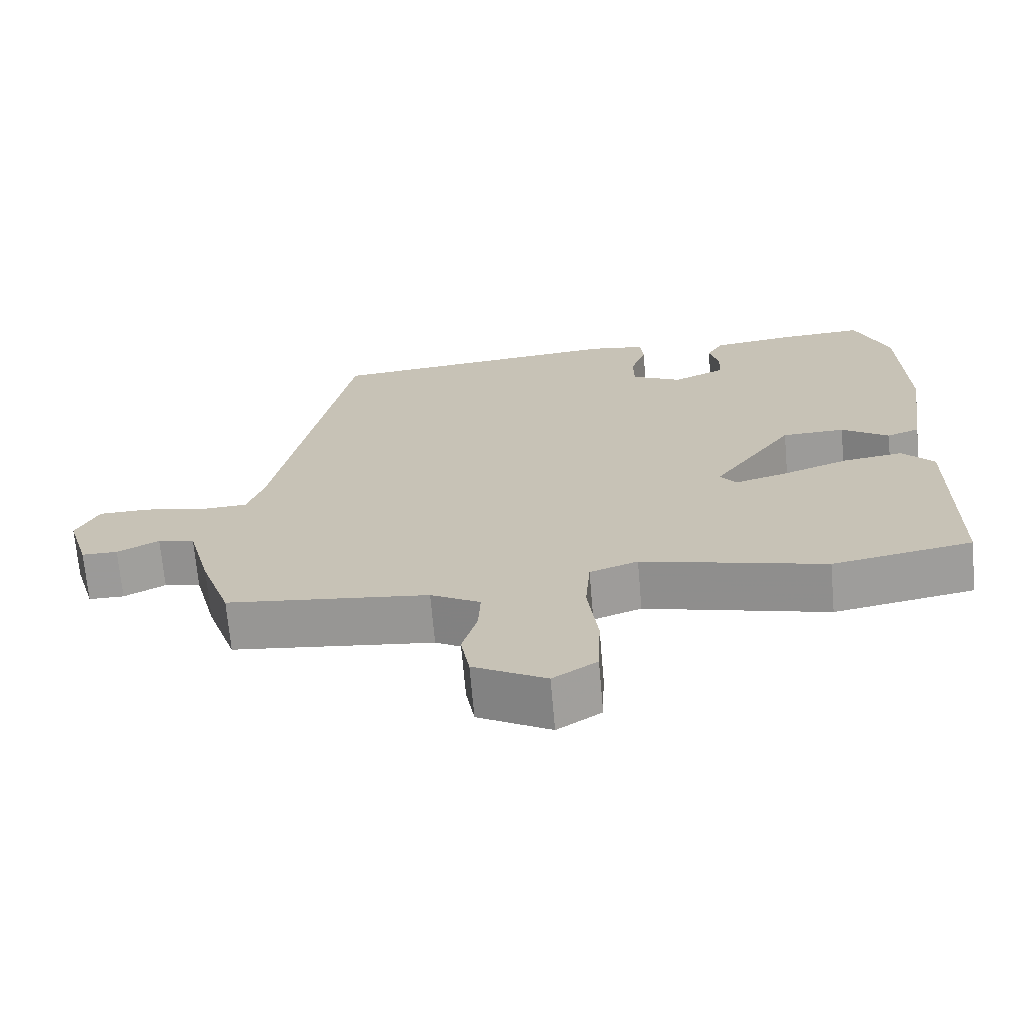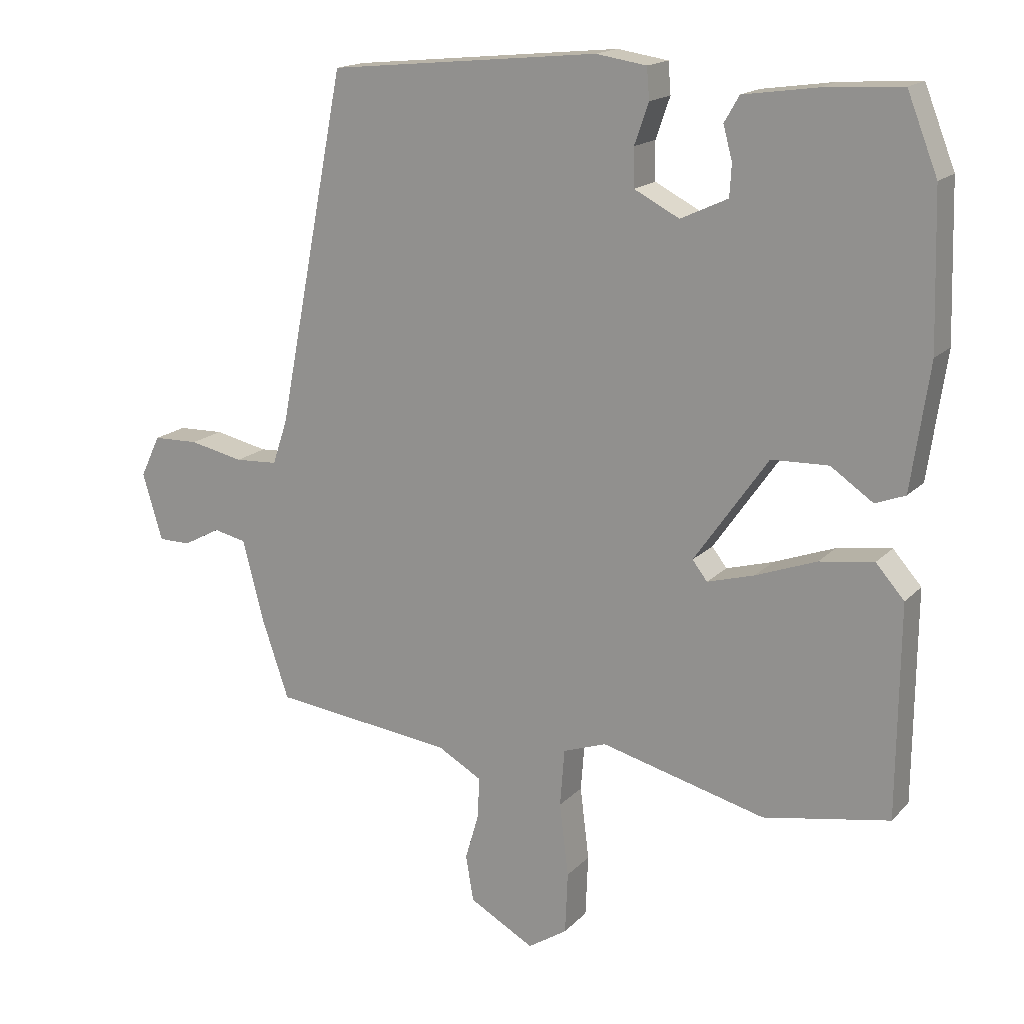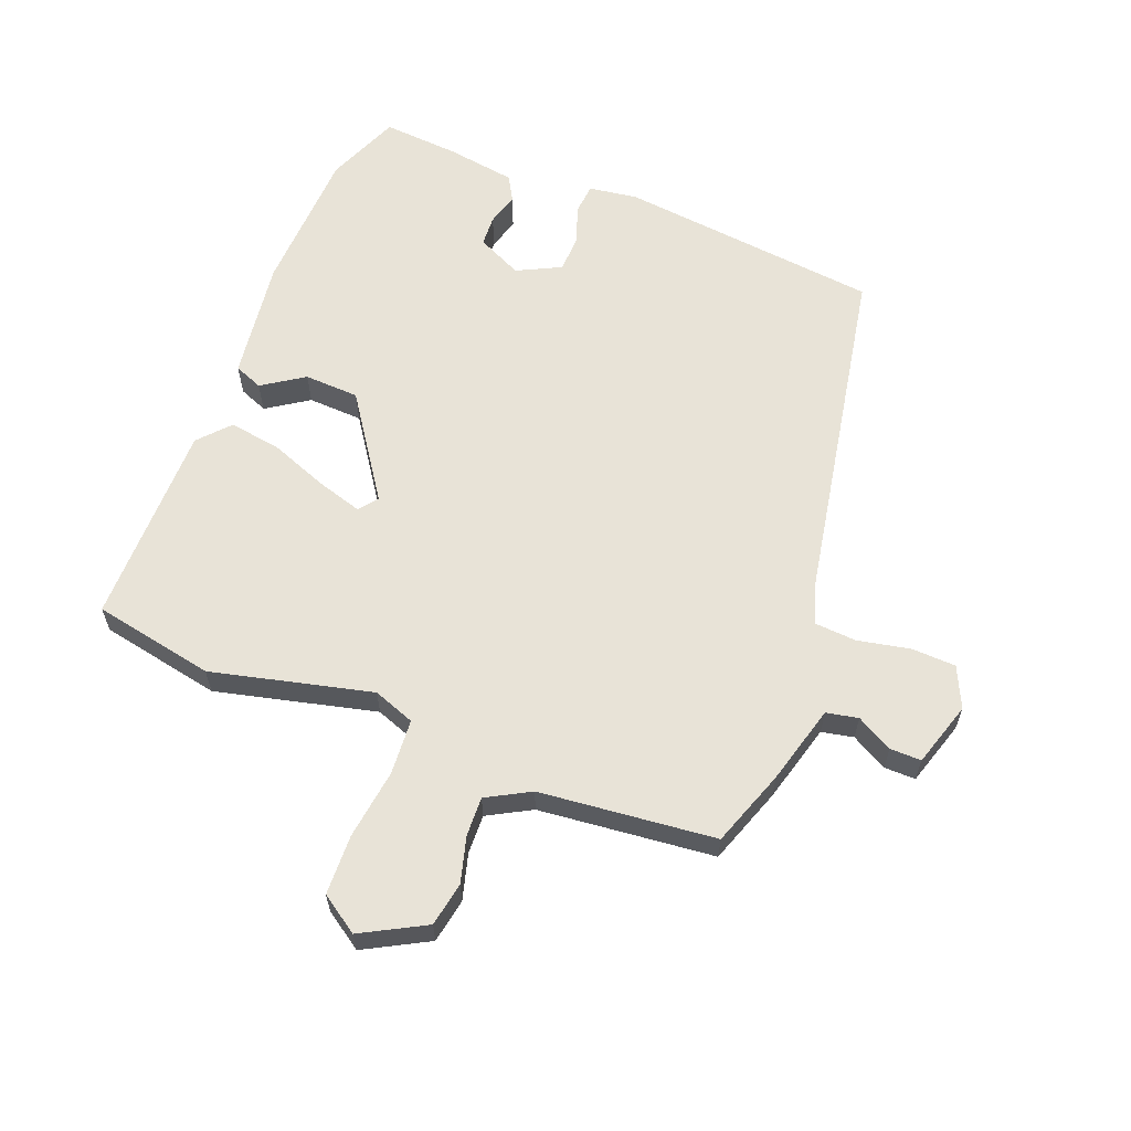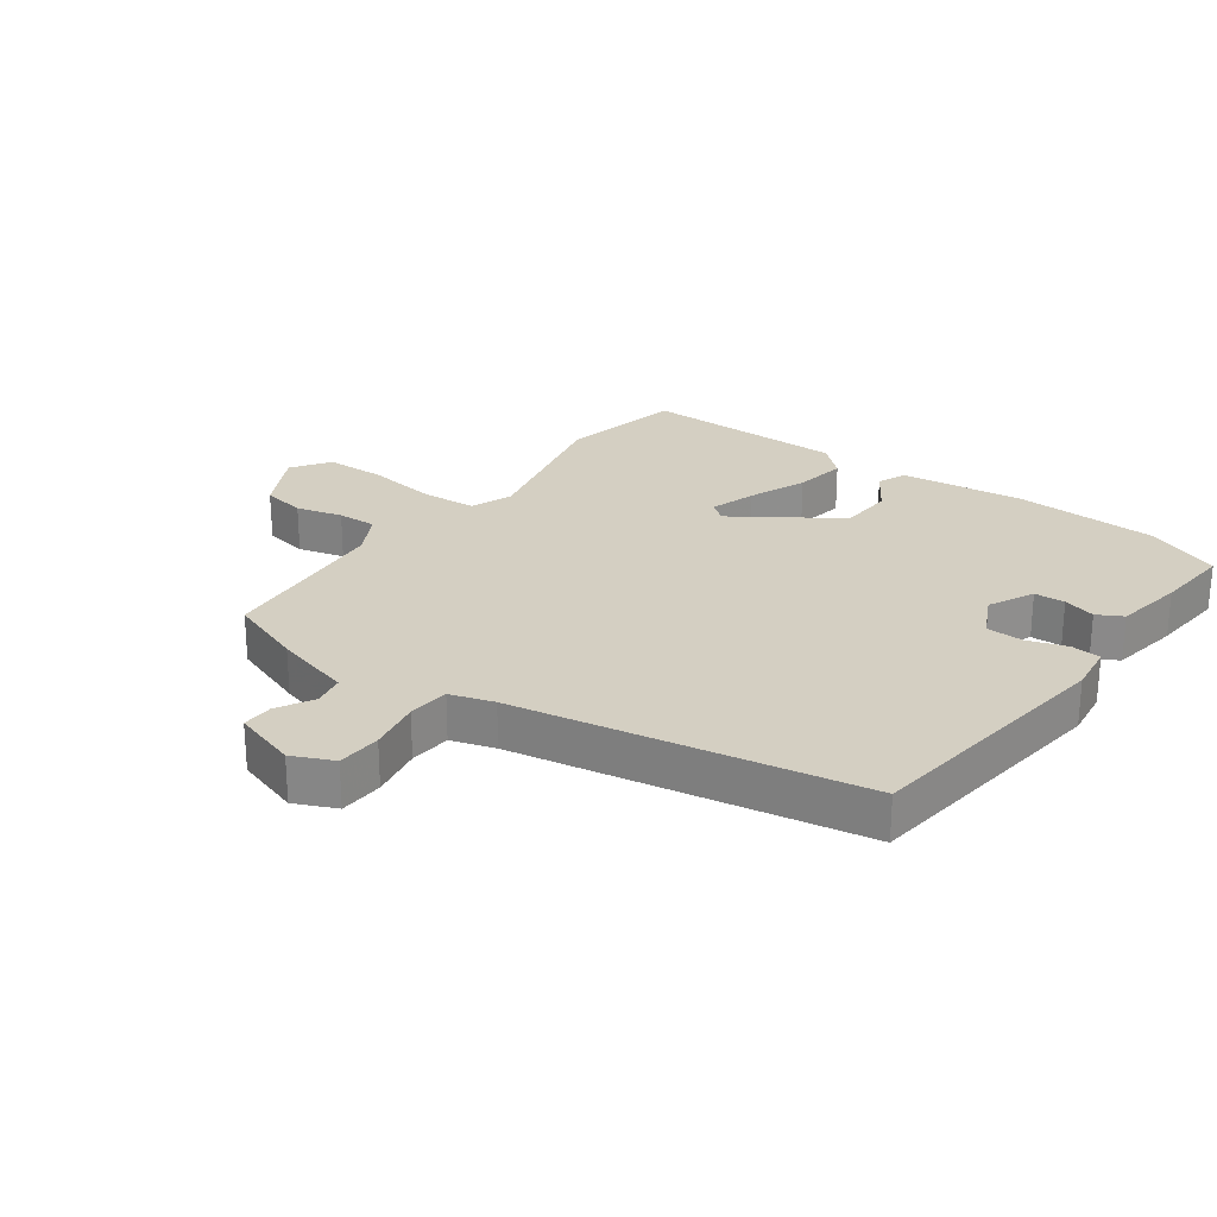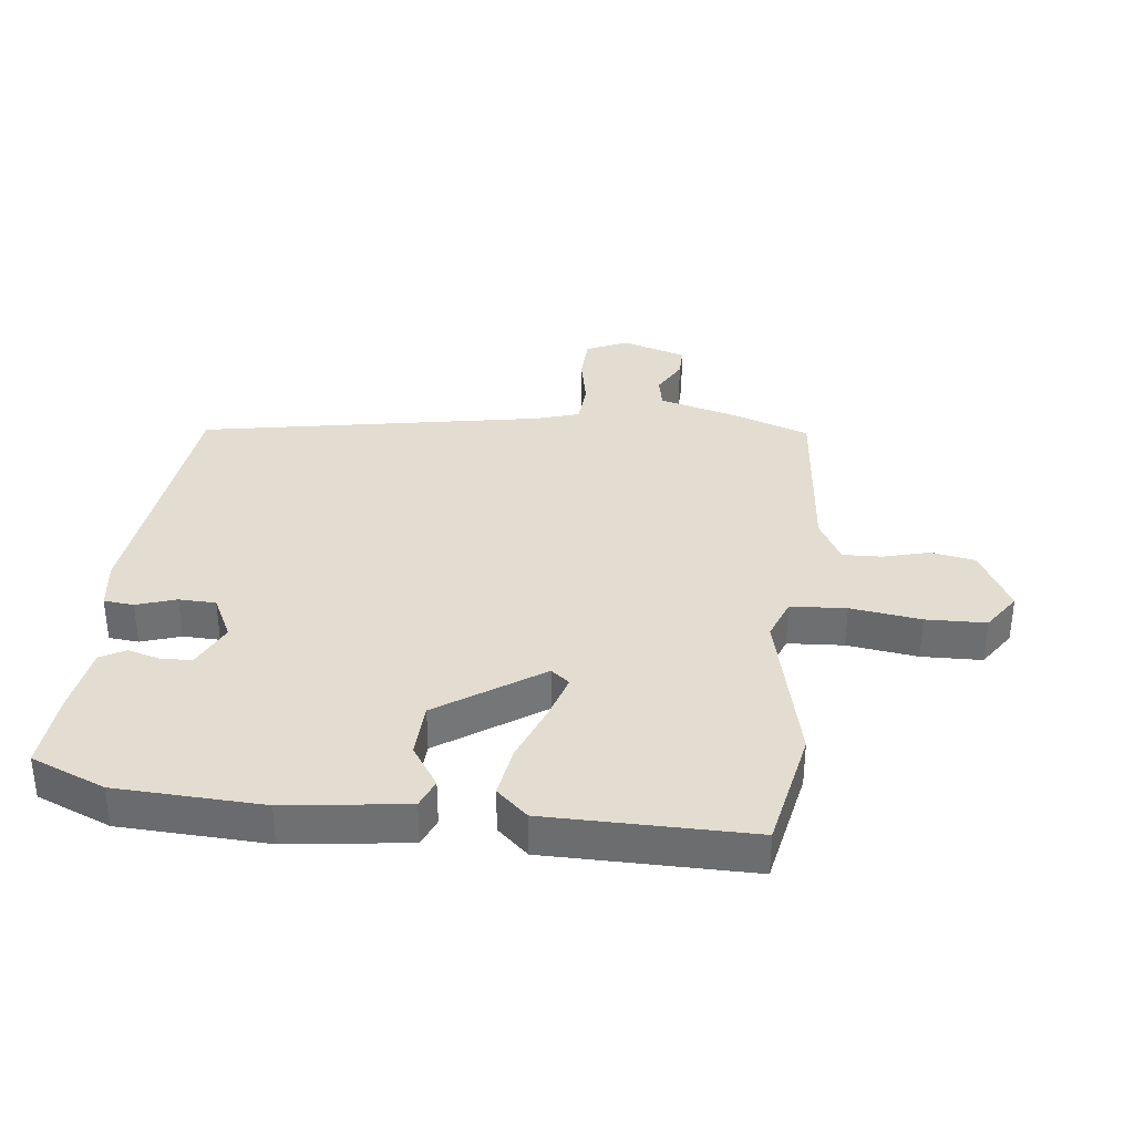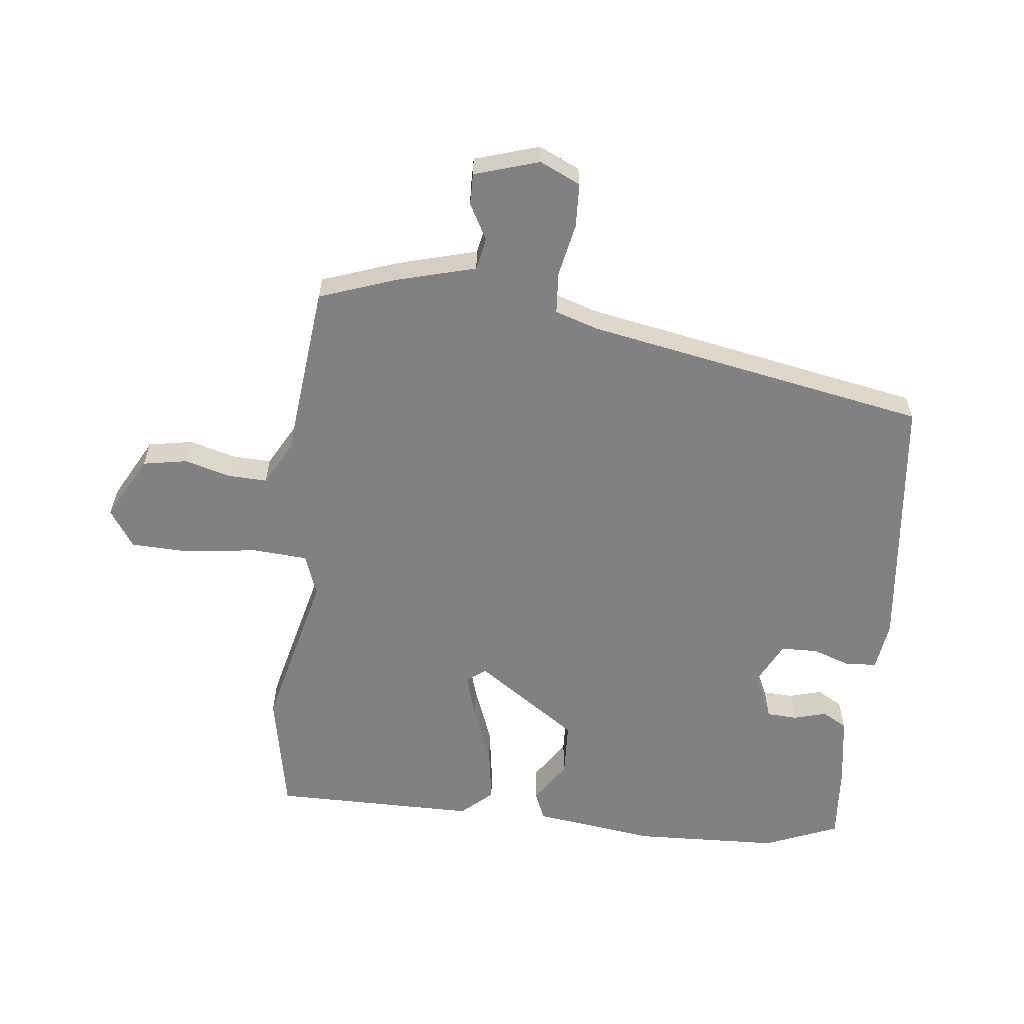
<metadata>
{"format":"obj","ext":"obj","renderer":"f3d","projection":"perspective","resolution":1024,"background":"white","views":[{"elev":-69.5,"azim":5.0,"up":"+Z"},{"elev":16.8,"azim":28.2,"up":"+Z"},{"elev":61.5,"azim":-158.0,"up":"+Y"},{"elev":25.5,"azim":-52.8,"up":"+Y"},{"elev":35.2,"azim":97.4,"up":"+Y"},{"elev":-60.4,"azim":-95.8,"up":"+Y"}]}
</metadata>
<code>
v -0.381 0.07 0.506
v 0.039 0.07 0.548
v 0.117 0.07 0.536
v 0.121 0.07 0.488
v 0.099 0.07 0.425
v 0.1 0.07 0.366
v 0.17 0.07 0.33
v 0.243 0.07 0.364
v 0.246 0.07 0.413
v 0.232 0.07 0.465
v 0.255 0.07 0.505
v 0.367 0.07 0.521
v 0.489 0.07 0.529
v 0.536 0.07 0.41
v 0.543 0.07 0.175
v 0.515 0.07 -0.019
v 0.469 0.07 -0.037
v 0.403 0.07 0.008
v 0.315 0.07 0.005
v 0.201 0.07 -0.158
v 0.224 0.07 -0.188
v 0.297 0.07 -0.167
v 0.391 0.07 -0.132
v 0.475 0.07 -0.12
v 0.519 0.07 -0.17
v 0.516 0.07 -0.497
v 0.321 0.07 -0.533
v 0.065 0.07 -0.468
v -0.002 0.07 -0.492
v -0.009 0.07 -0.581
v 0.005 0.07 -0.694
v 0.001 0.07 -0.79
v -0.06 0.07 -0.83
v -0.161 0.07 -0.774
v -0.173 0.07 -0.703
v -0.152 0.07 -0.63
v -0.149 0.07 -0.567
v -0.218 0.07 -0.528
v -0.499 0.07 -0.496
v -0.541 0.07 -0.373
v -0.574 0.07 -0.246
v -0.625 0.07 -0.235
v -0.683 0.07 -0.266
v -0.733 0.07 -0.266
v -0.764 0.07 -0.162
v -0.733 0.07 -0.097
v -0.662 0.07 -0.095
v -0.578 0.07 -0.113
v -0.511 0.07 -0.109
v -0.488 0.07 -0.04
v -0.381 0 0.506
v 0.039 0 0.548
v 0.117 0 0.536
v 0.121 0 0.488
v 0.099 0 0.425
v 0.1 0 0.366
v 0.17 0 0.33
v 0.243 0 0.364
v 0.246 0 0.413
v 0.232 0 0.465
v 0.255 0 0.505
v 0.367 0 0.521
v 0.489 0 0.529
v 0.536 0 0.41
v 0.543 0 0.175
v 0.515 0 -0.019
v 0.469 0 -0.037
v 0.403 0 0.008
v 0.315 0 0.005
v 0.201 0 -0.158
v 0.224 0 -0.188
v 0.297 0 -0.167
v 0.391 0 -0.132
v 0.475 0 -0.12
v 0.519 0 -0.17
v 0.516 0 -0.497
v 0.321 0 -0.533
v 0.065 0 -0.468
v -0.002 0 -0.492
v -0.009 0 -0.581
v 0.005 0 -0.694
v 0.001 0 -0.79
v -0.06 0 -0.83
v -0.161 0 -0.774
v -0.173 0 -0.703
v -0.152 0 -0.63
v -0.149 0 -0.567
v -0.218 0 -0.528
v -0.499 0 -0.496
v -0.541 0 -0.373
v -0.574 0 -0.246
v -0.625 0 -0.235
v -0.683 0 -0.266
v -0.733 0 -0.266
v -0.764 0 -0.162
v -0.733 0 -0.097
v -0.662 0 -0.095
v -0.578 0 -0.113
v -0.511 0 -0.109
v -0.488 0 -0.04
f 46 47 48
f 45 46 48
f 44 45 48
f 43 44 48
f 42 43 48
f 41 42 48 49
f 40 41 49
f 39 40 49
f 38 39 49
f 37 38 49 50
f 34 35 36
f 33 34 36
f 32 33 36
f 31 32 36
f 30 31 36
f 29 30 36 37
f 26 27 28
f 25 26 28
f 24 25 28
f 23 24 28
f 22 23 28
f 21 22 28 29
f 37 50 1
f 29 37 1
f 21 29 1
f 20 21 1
f 16 17 18
f 15 16 18
f 14 15 18
f 13 14 18
f 12 13 18
f 11 12 18
f 10 11 18
f 9 10 18
f 8 9 18 19
f 3 4 5
f 2 3 5
f 1 2 5
f 1 5 6
f 20 1 6 7
f 7 8 19 20
f 98 97 96
f 98 96 95
f 98 95 94
f 98 94 93
f 98 93 92
f 99 98 92 91
f 99 91 90
f 99 90 89
f 99 89 88
f 100 99 88 87
f 86 85 84
f 86 84 83
f 86 83 82
f 86 82 81
f 86 81 80
f 87 86 80 79
f 78 77 76
f 78 76 75
f 78 75 74
f 78 74 73
f 78 73 72
f 79 78 72 71
f 51 100 87
f 51 87 79
f 51 79 71
f 51 71 70
f 68 67 66
f 68 66 65
f 68 65 64
f 68 64 63
f 68 63 62
f 68 62 61
f 68 61 60
f 68 60 59
f 69 68 59 58
f 55 54 53
f 55 53 52
f 55 52 51
f 56 55 51
f 57 56 51 70
f 70 69 58 57
f 1 51 52 2
f 2 52 53 3
f 3 53 54 4
f 4 54 55 5
f 5 55 56 6
f 6 56 57 7
f 7 57 58 8
f 8 58 59 9
f 9 59 60 10
f 10 60 61 11
f 11 61 62 12
f 12 62 63 13
f 13 63 64 14
f 14 64 65 15
f 15 65 66 16
f 16 66 67 17
f 17 67 68 18
f 18 68 69 19
f 19 69 70 20
f 20 70 71 21
f 21 71 72 22
f 22 72 73 23
f 23 73 74 24
f 24 74 75 25
f 25 75 76 26
f 26 76 77 27
f 27 77 78 28
f 28 78 79 29
f 29 79 80 30
f 30 80 81 31
f 31 81 82 32
f 32 82 83 33
f 33 83 84 34
f 34 84 85 35
f 35 85 86 36
f 36 86 87 37
f 37 87 88 38
f 38 88 89 39
f 39 89 90 40
f 40 90 91 41
f 41 91 92 42
f 42 92 93 43
f 43 93 94 44
f 44 94 95 45
f 45 95 96 46
f 46 96 97 47
f 47 97 98 48
f 48 98 99 49
f 49 99 100 50
f 50 100 51 1

</code>
